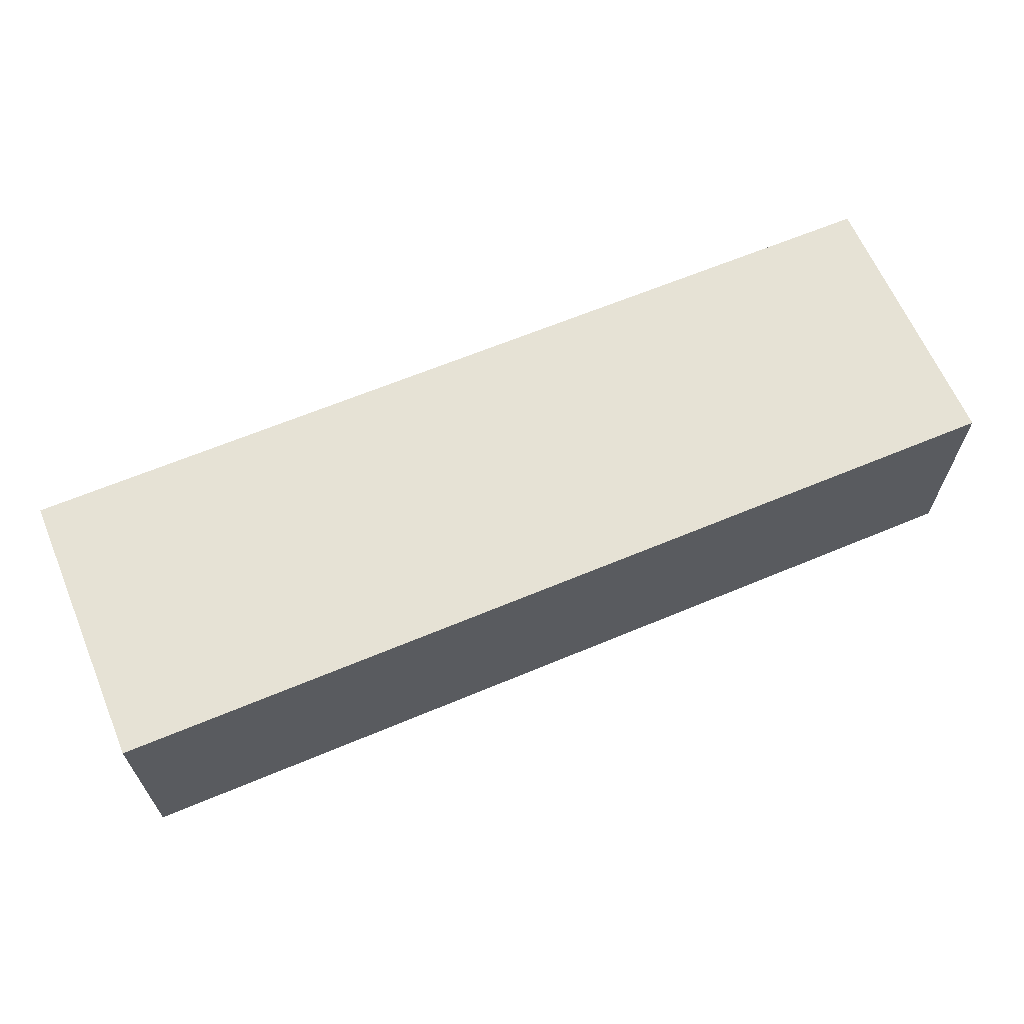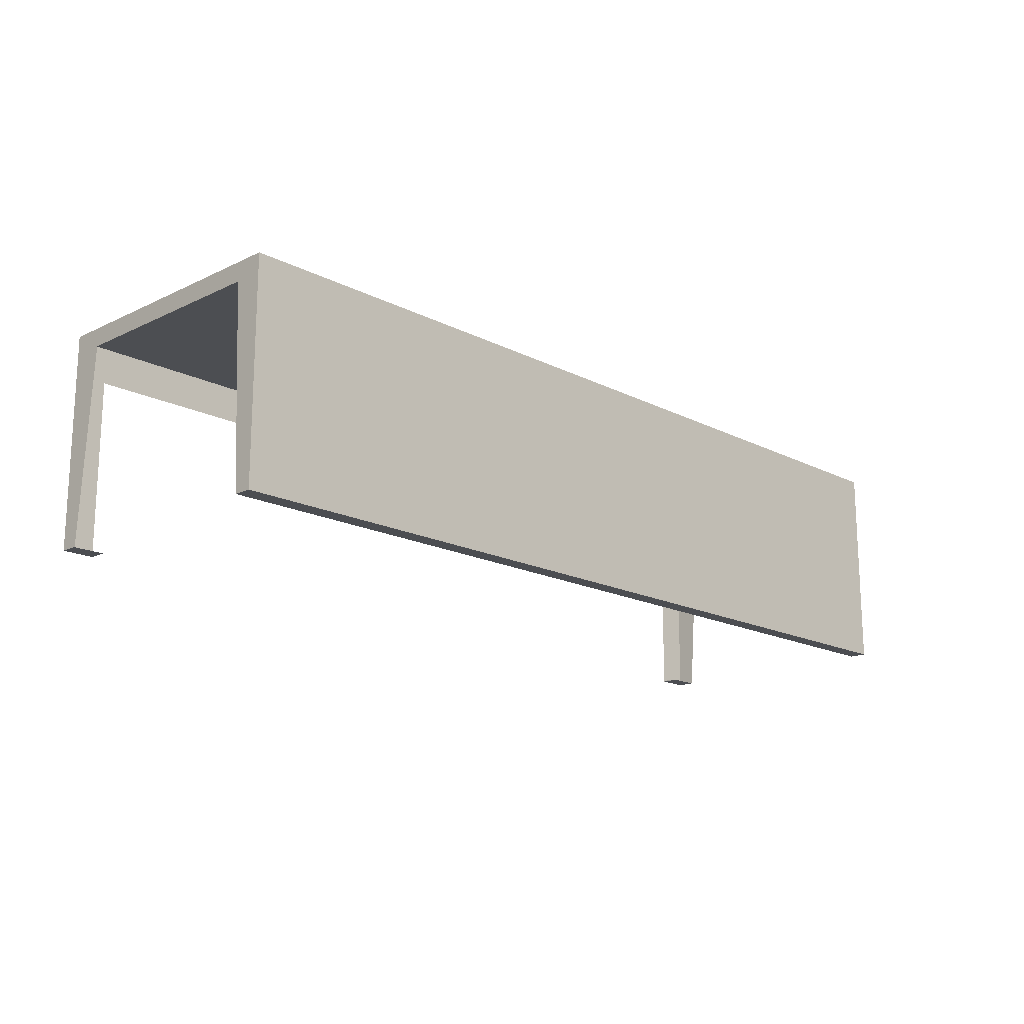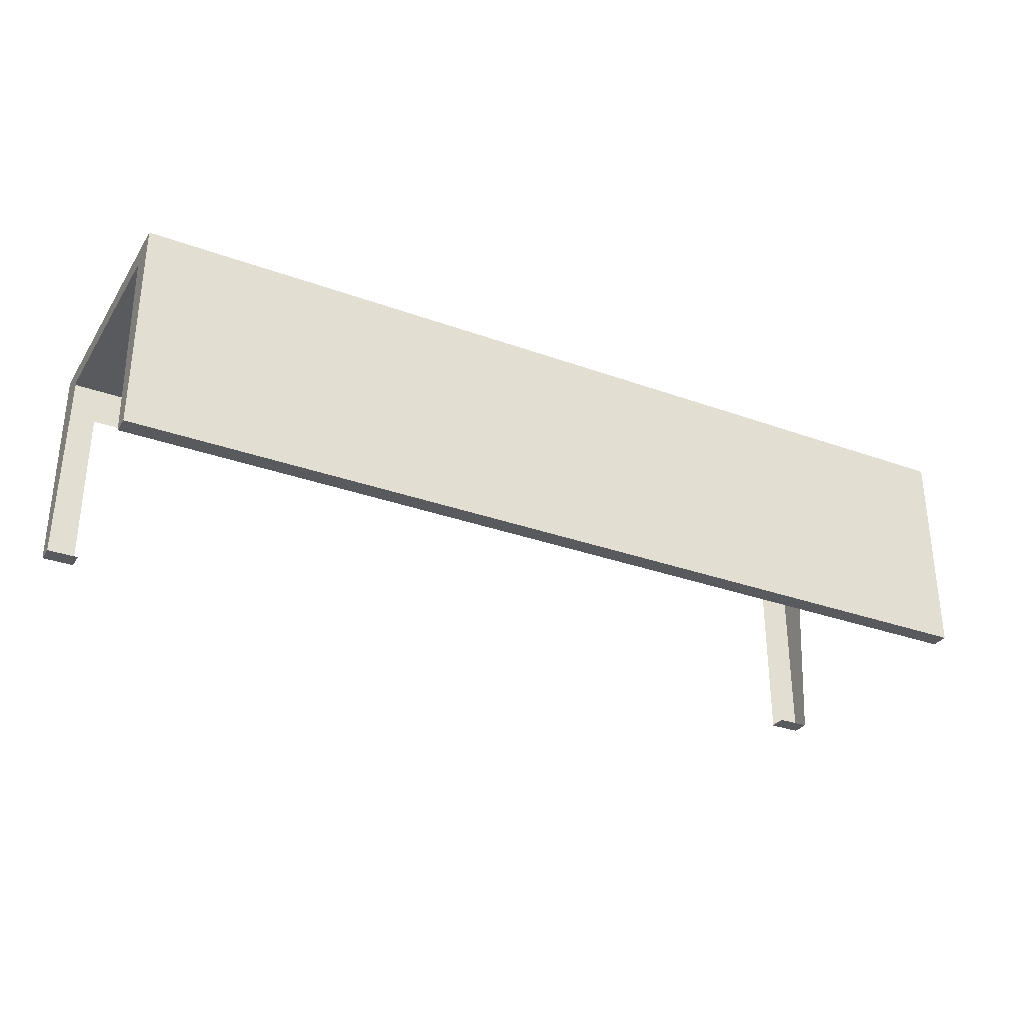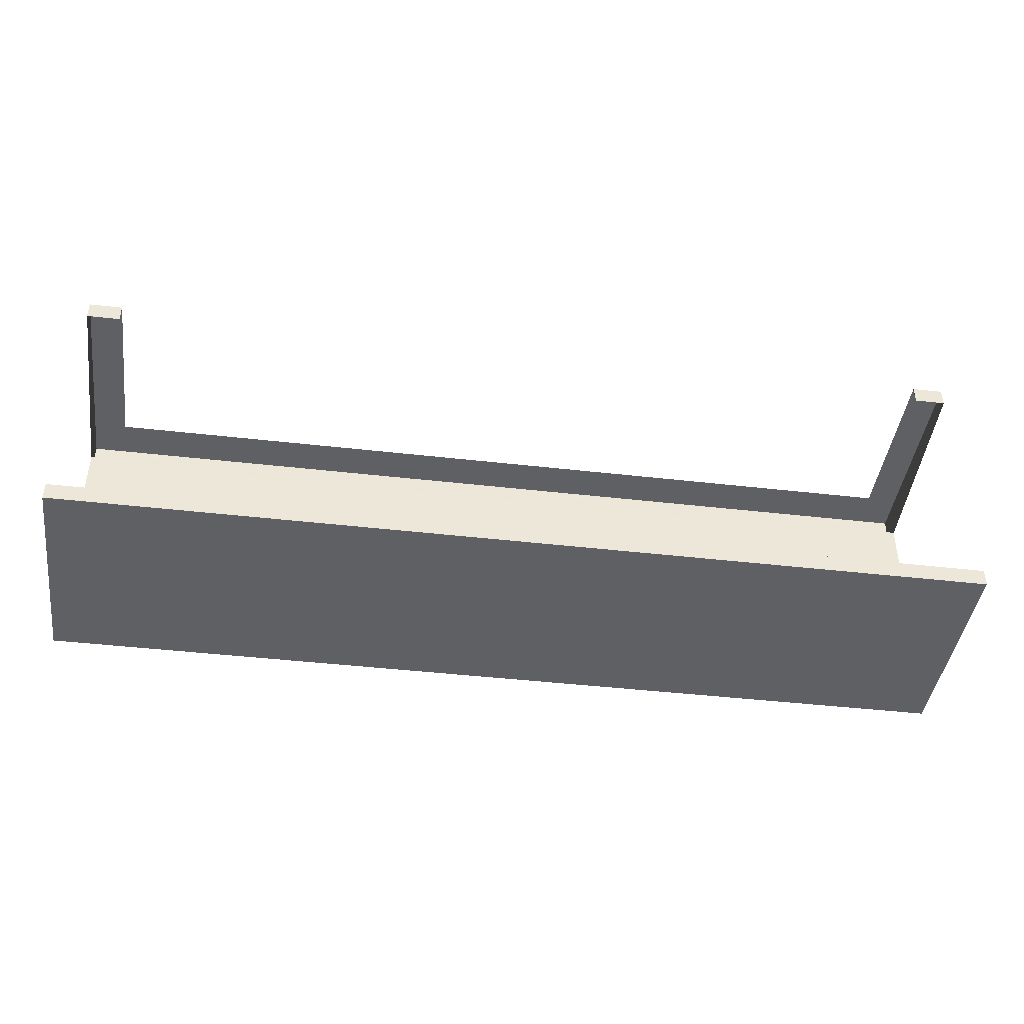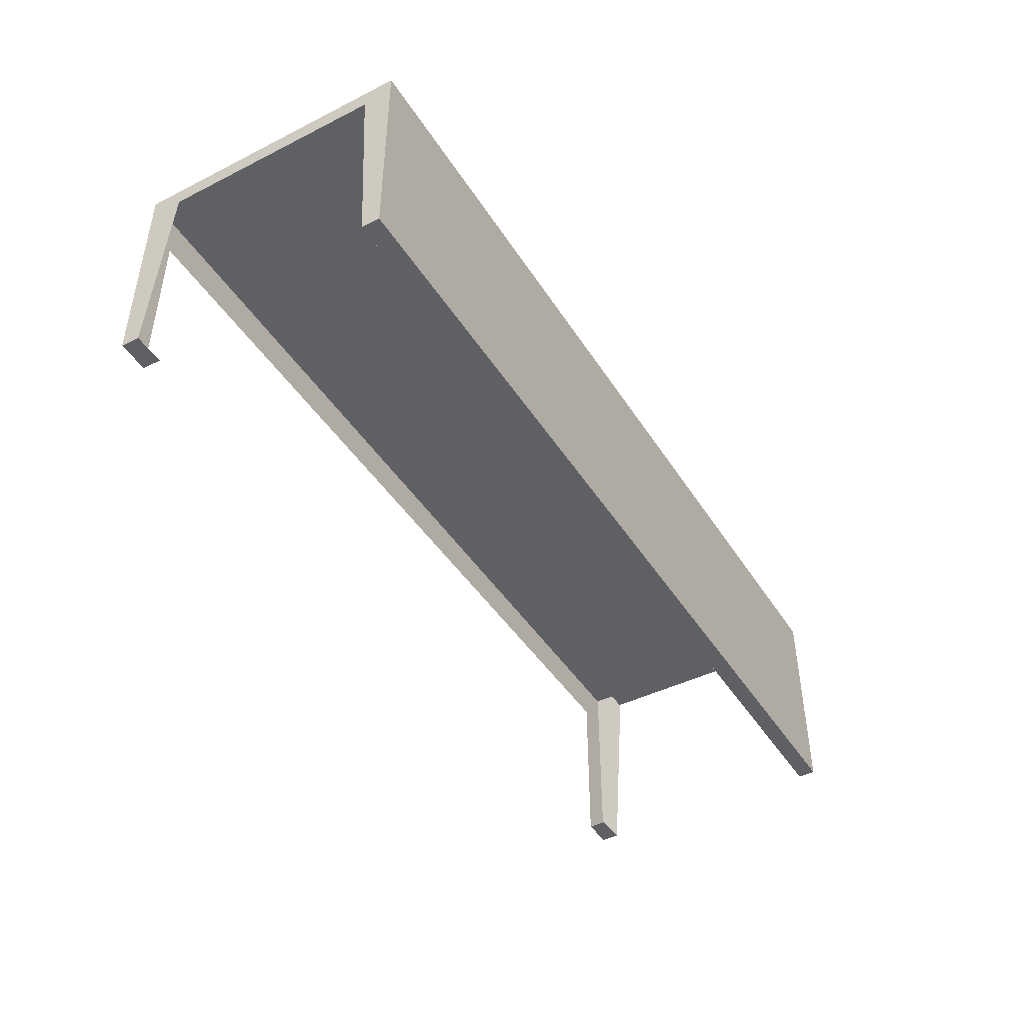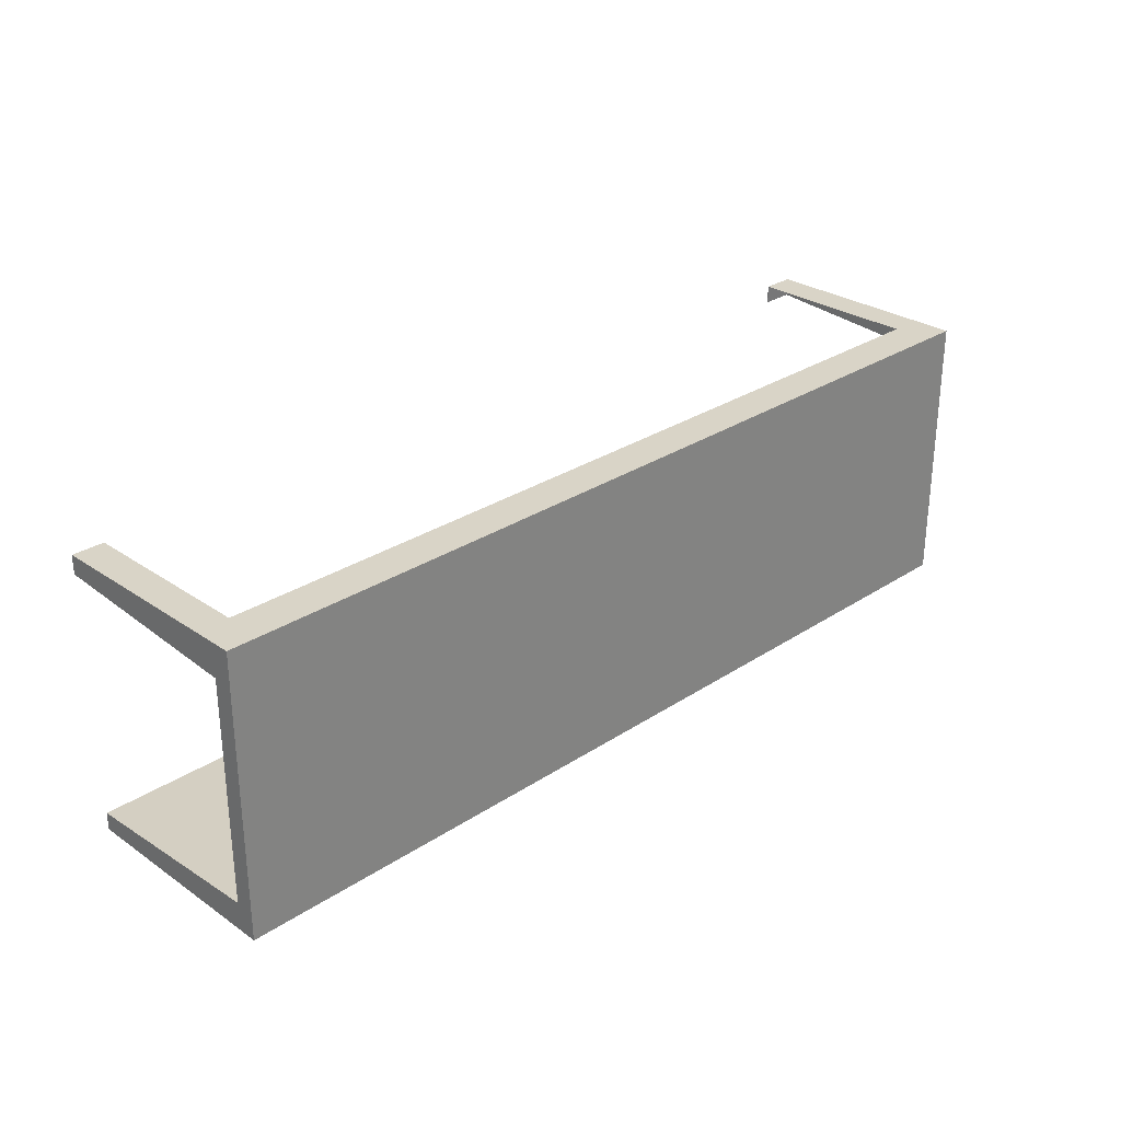
<metadata>
{"format":"obj","ext":"obj","renderer":"f3d","projection":"perspective","resolution":1024,"background":"white","views":[{"elev":64.0,"azim":157.1,"up":"+Y"},{"elev":-16.5,"azim":133.9,"up":"+Y"},{"elev":-31.1,"azim":152.6,"up":"+Y"},{"elev":-43.1,"azim":-7.8,"up":"+Z"},{"elev":-44.2,"azim":120.4,"up":"+Y"},{"elev":28.6,"azim":135.5,"up":"+Z"}]}
</metadata>
<code>
v -0.4337 -0.07459 0.07645
v -0.4673 -0.07588 0.07645
v -0.4337 -0.07588 0.07645
v -0.4673 -0.07459 0.07645
v -0.4673 -0.07588 0.05853
v -0.4337 -0.07588 0.05853
v -0.4337 -0.07593 0.05777
v -0.4673 -0.07593 0.05777
v 0.4667 0.1422 0.07645
v -0.4673 0.1422 -0.2064
v -0.4673 0.1422 0.07645
v 0.4667 0.1422 -0.2064
v 0.4667 -0.07588 -0.2064
v -0.4673 0.1233 -0.1777
v -0.4673 0.1233 0.04423
v 0.4667 0.1233 -0.1777
v 0.4667 0.1233 0.04423
v -0.4673 0.1233 0.04347
v 0.4351 -0.07588 0.07645
v 0.4667 -0.07459 0.07645
v 0.4351 -0.07459 0.07645
v 0.4351 -0.07588 0.05853
v -0.4673 -0.07588 -0.2064
v -0.4673 -0.07588 -0.1885
v 0.4667 0.1233 0.04347
v 0.4667 -0.07588 0.07645
v 0.4667 -0.07588 0.05853
v 0.4667 -0.07588 -0.1885
v 0.4667 -0.07593 0.05777
v 0.4351 -0.07593 0.05777
v -0.4337 0.1021 0.07645
v 0.4351 0.1021 0.07645
g mesh1_mesh1-geometry
f 1 2 3
f 2 1 4
f 3 2 1
f 4 1 2
f 2 3 5
f 6 1 3
f 3 1 6
f 4 6 1
f 5 2 4
f 4 2 5
f 6 5 3
f 6 4 5
f 5 7 6
f 6 7 5
f 7 5 8
f 8 5 7
f 9 10 11
f 10 9 12
f 13 10 12
f 12 10 13
f 14 15 16
f 17 18 15
f 15 18 17
f 19 20 21
f 21 20 19
f 20 22 21
f 21 22 20
f 10 13 23
f 23 13 10
f 24 16 14
f 14 16 24
f 17 16 15
f 18 17 25
f 25 17 18
f 20 19 26
f 26 19 20
f 22 19 21
f 21 19 22
f 22 20 27
f 27 20 22
f 27 20 26
f 26 20 27
f 23 24 13
f 28 13 24
f 16 24 28
f 28 24 16
f 26 27 19
f 22 19 27
f 22 29 27
f 27 29 22
f 29 22 30
f 30 22 29
g mesh1_mesh1-geometry
f 5 3 2
f 3 5 6
f 13 24 23
f 24 13 28
f 19 27 26
f 27 19 22
g mesh1_mesh1-geometry
f 31 4 1
f 1 4 31
f 4 31 11
f 11 31 4
f 11 5 4
f 4 5 11
f 11 31 9
f 9 31 11
f 5 11 15
f 15 11 5
f 32 9 31
f 31 9 32
f 11 10 9
f 15 11 10
f 10 11 15
f 5 15 8
f 8 15 5
f 21 9 32
f 32 9 21
f 12 9 10
f 15 10 14
f 14 10 15
f 18 8 15
f 15 8 18
f 9 21 20
f 20 21 9
f 9 17 12
f 12 17 9
f 14 10 24
f 24 10 14
f 27 9 20
f 20 9 27
f 9 27 17
f 17 27 9
f 12 17 16
f 16 17 12
f 12 28 13
f 13 28 12
f 24 10 23
f 23 10 24
f 17 27 29
f 29 27 17
f 12 16 28
f 28 16 12
f 25 17 29
f 29 17 25
g mesh1_mesh1-geometry
f 1 6 4
f 5 4 6
g mesh1_mesh1-geometry
f 16 15 14
f 15 16 17

</code>
